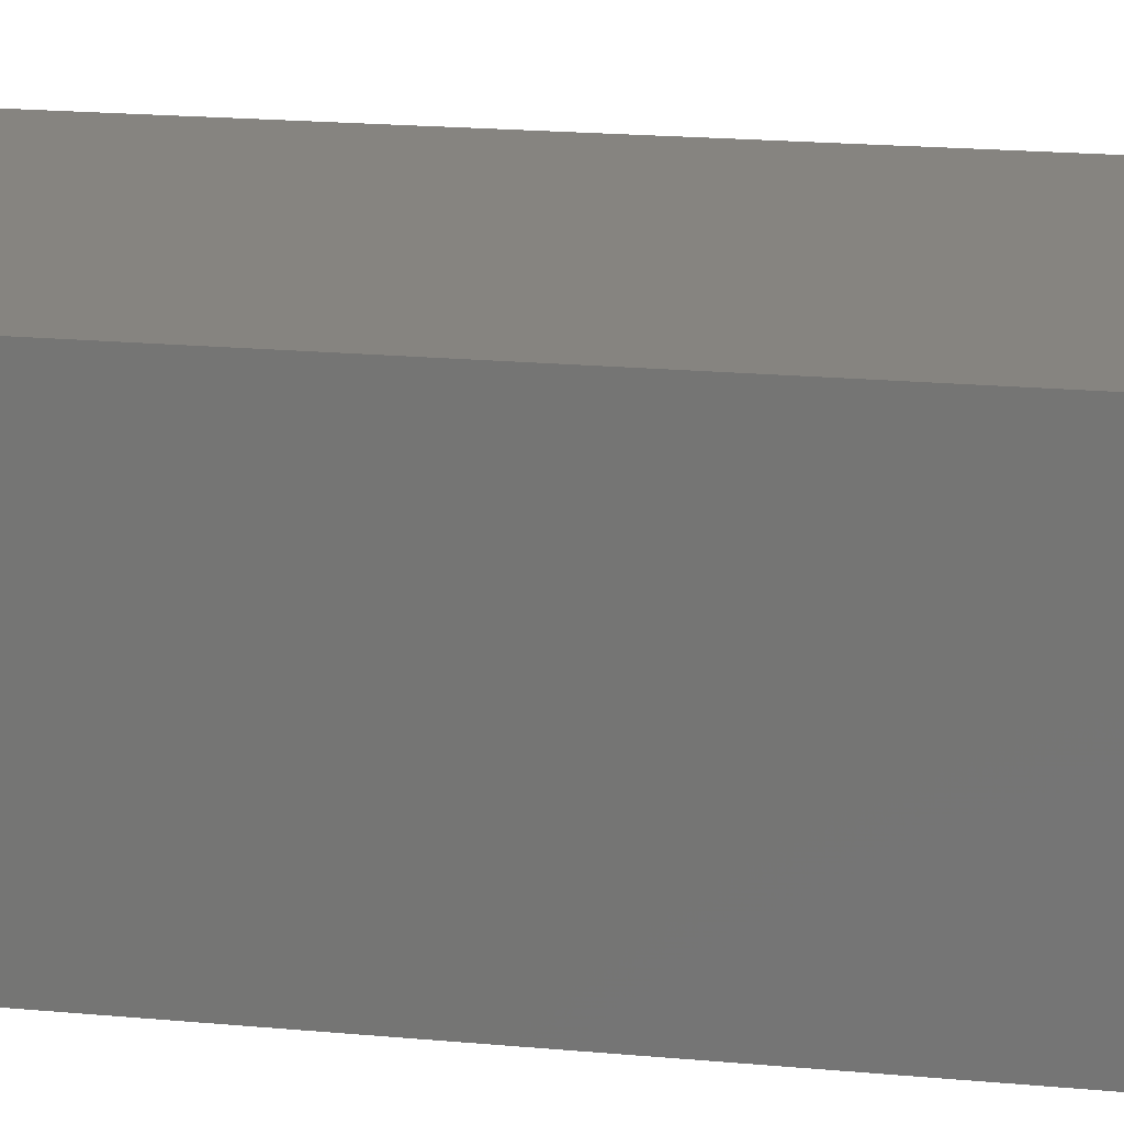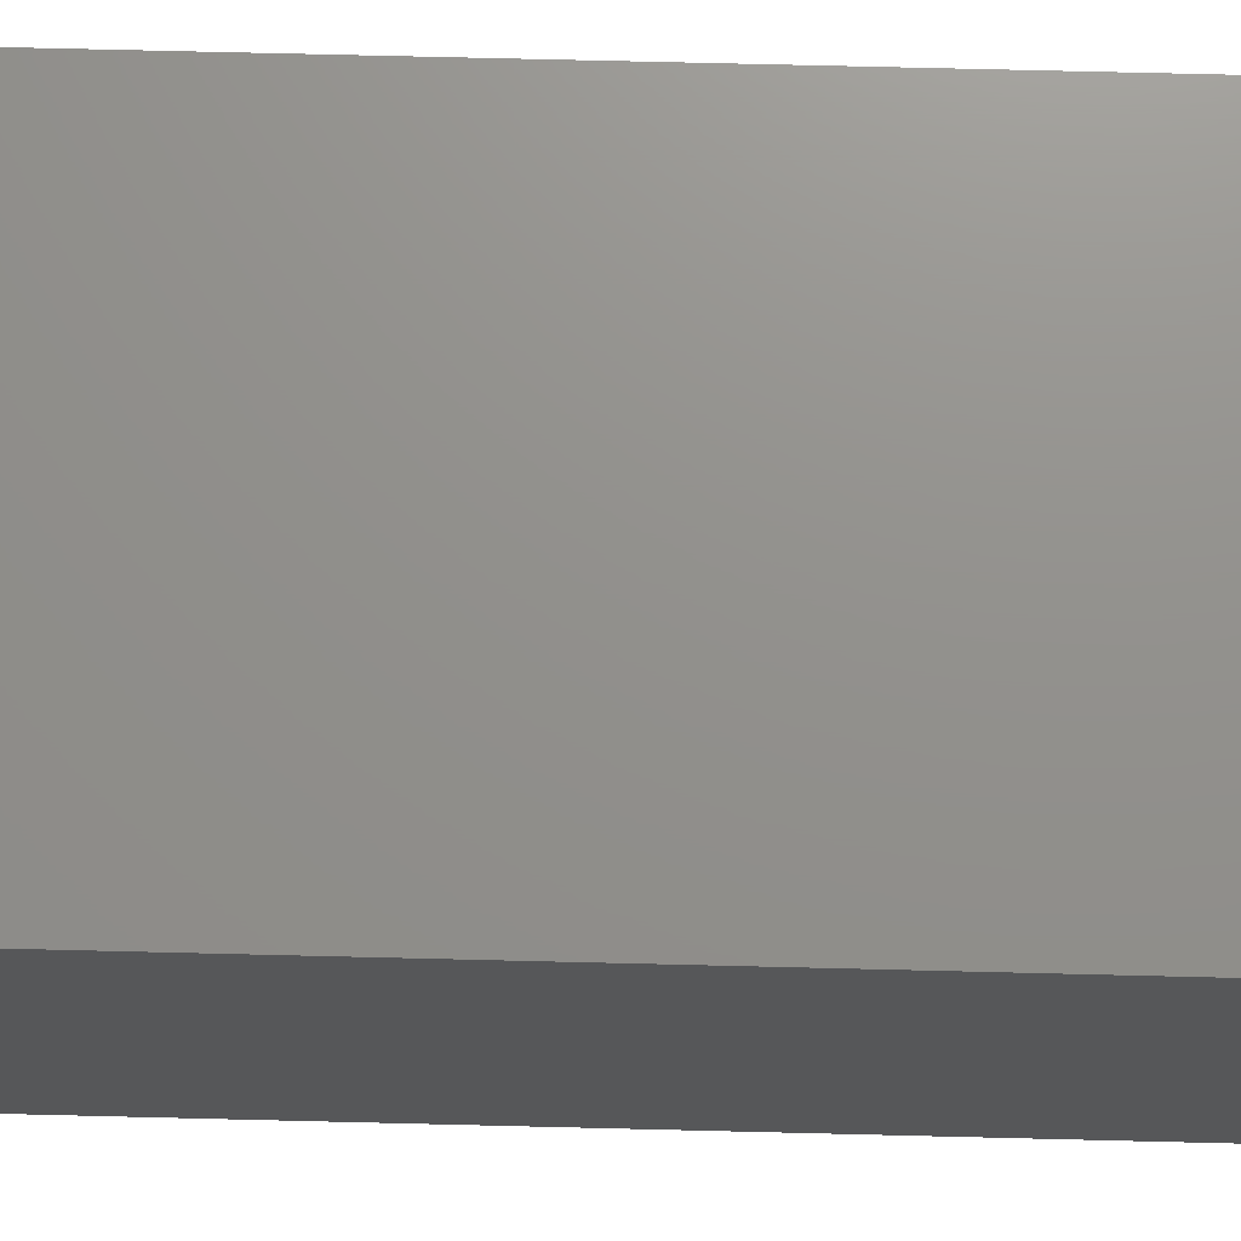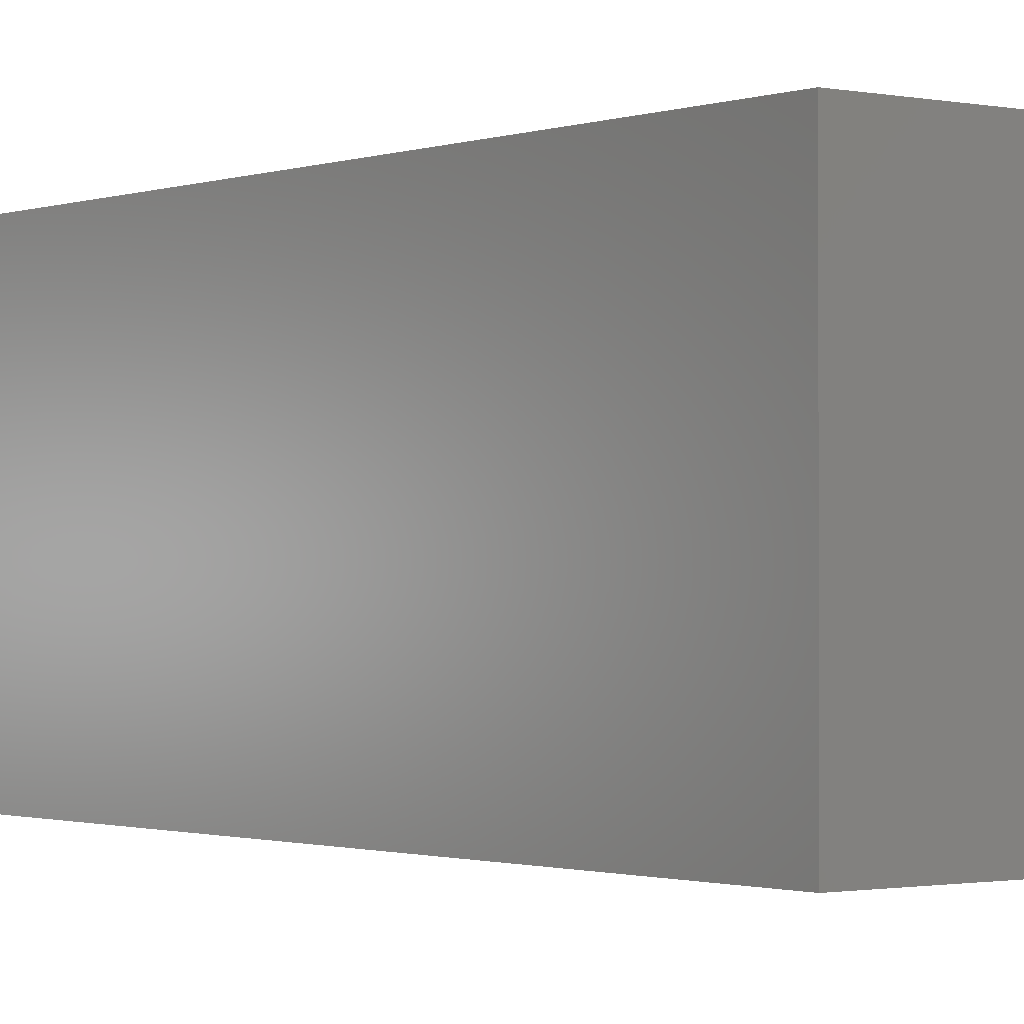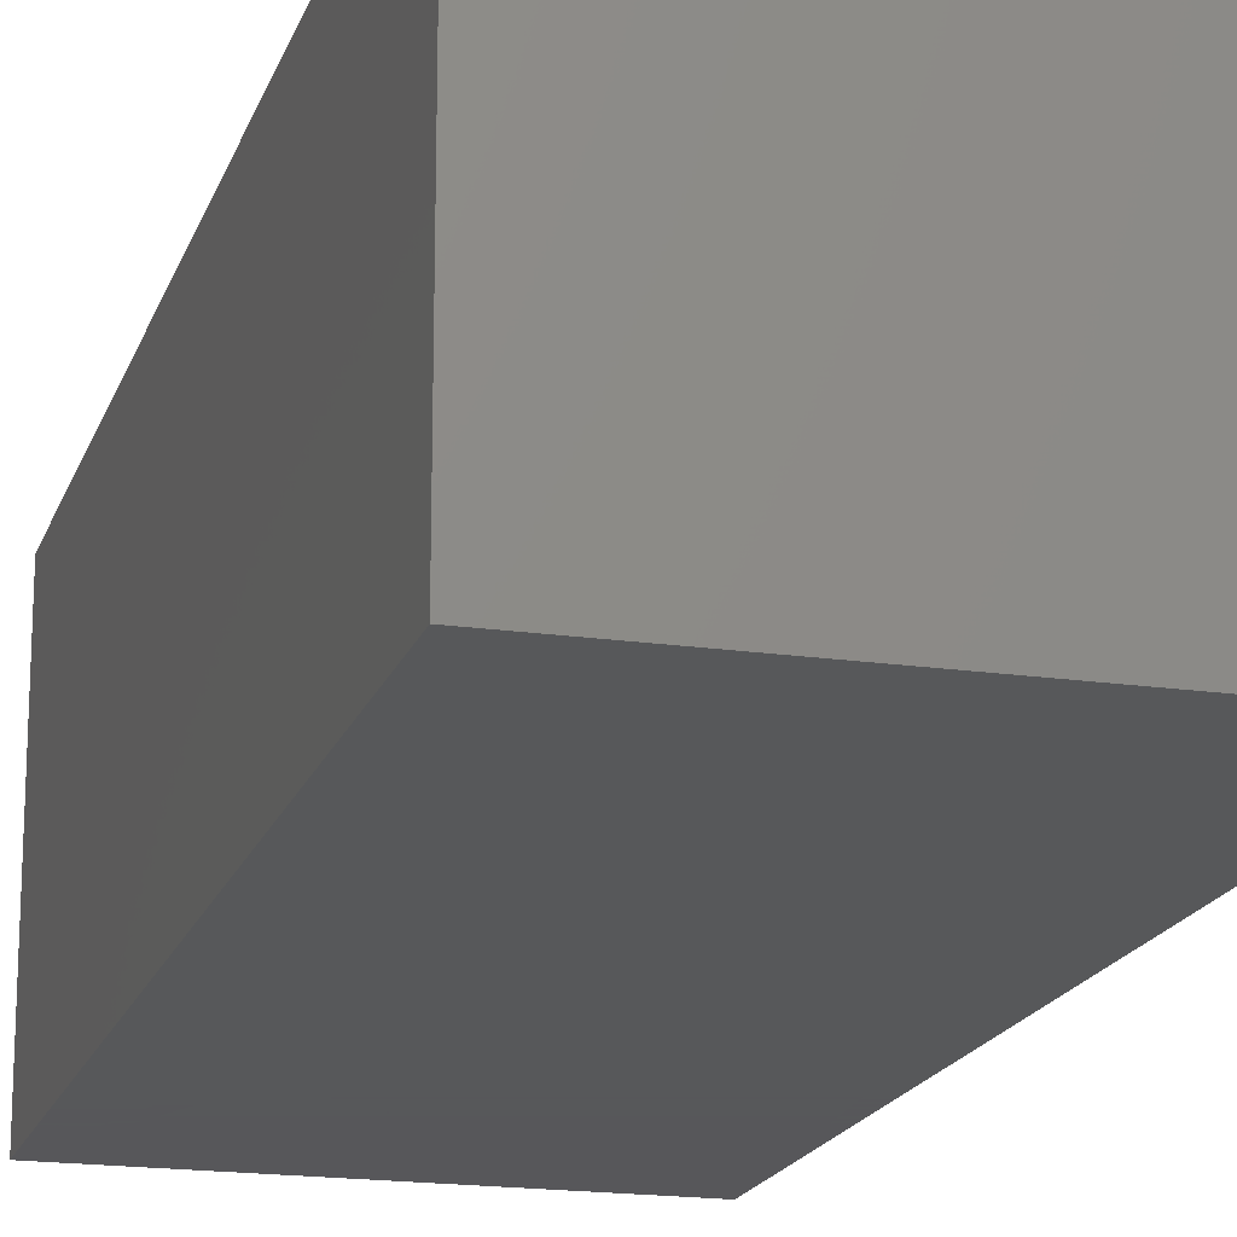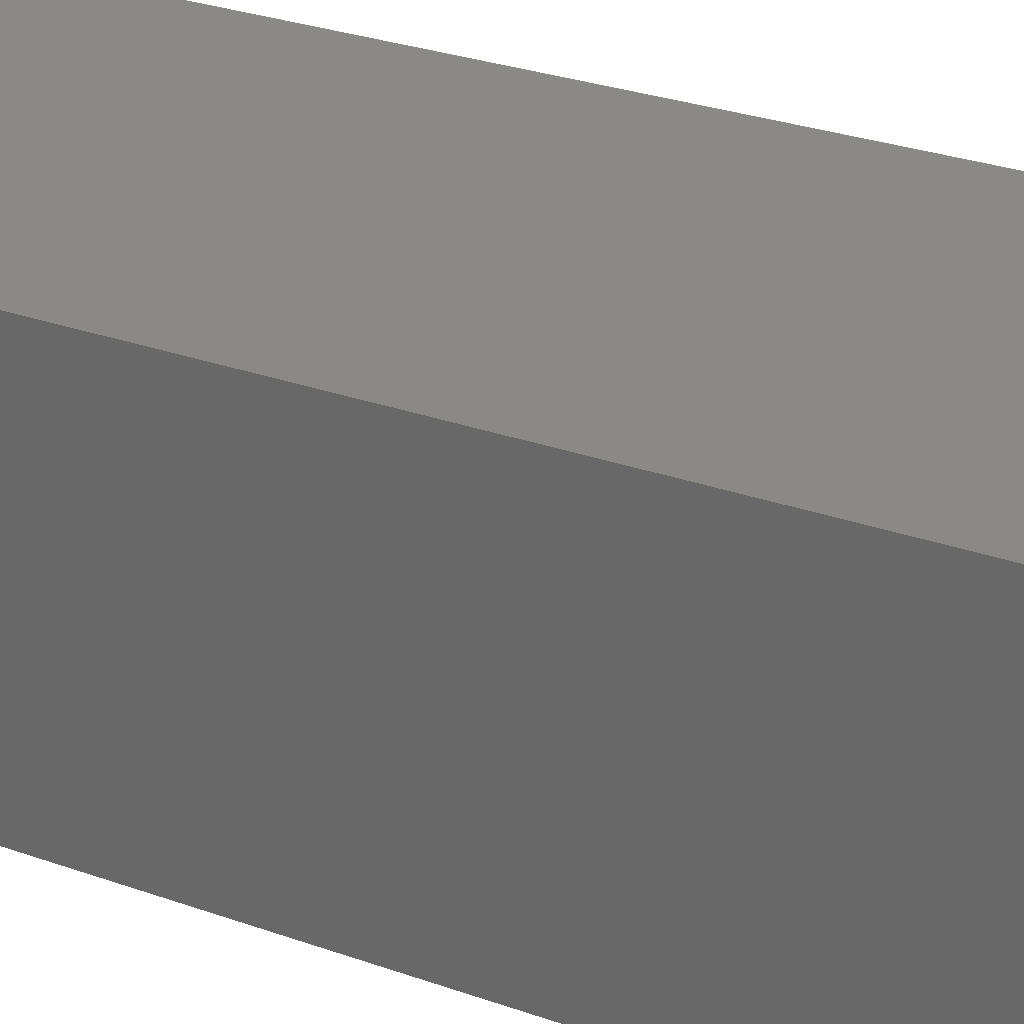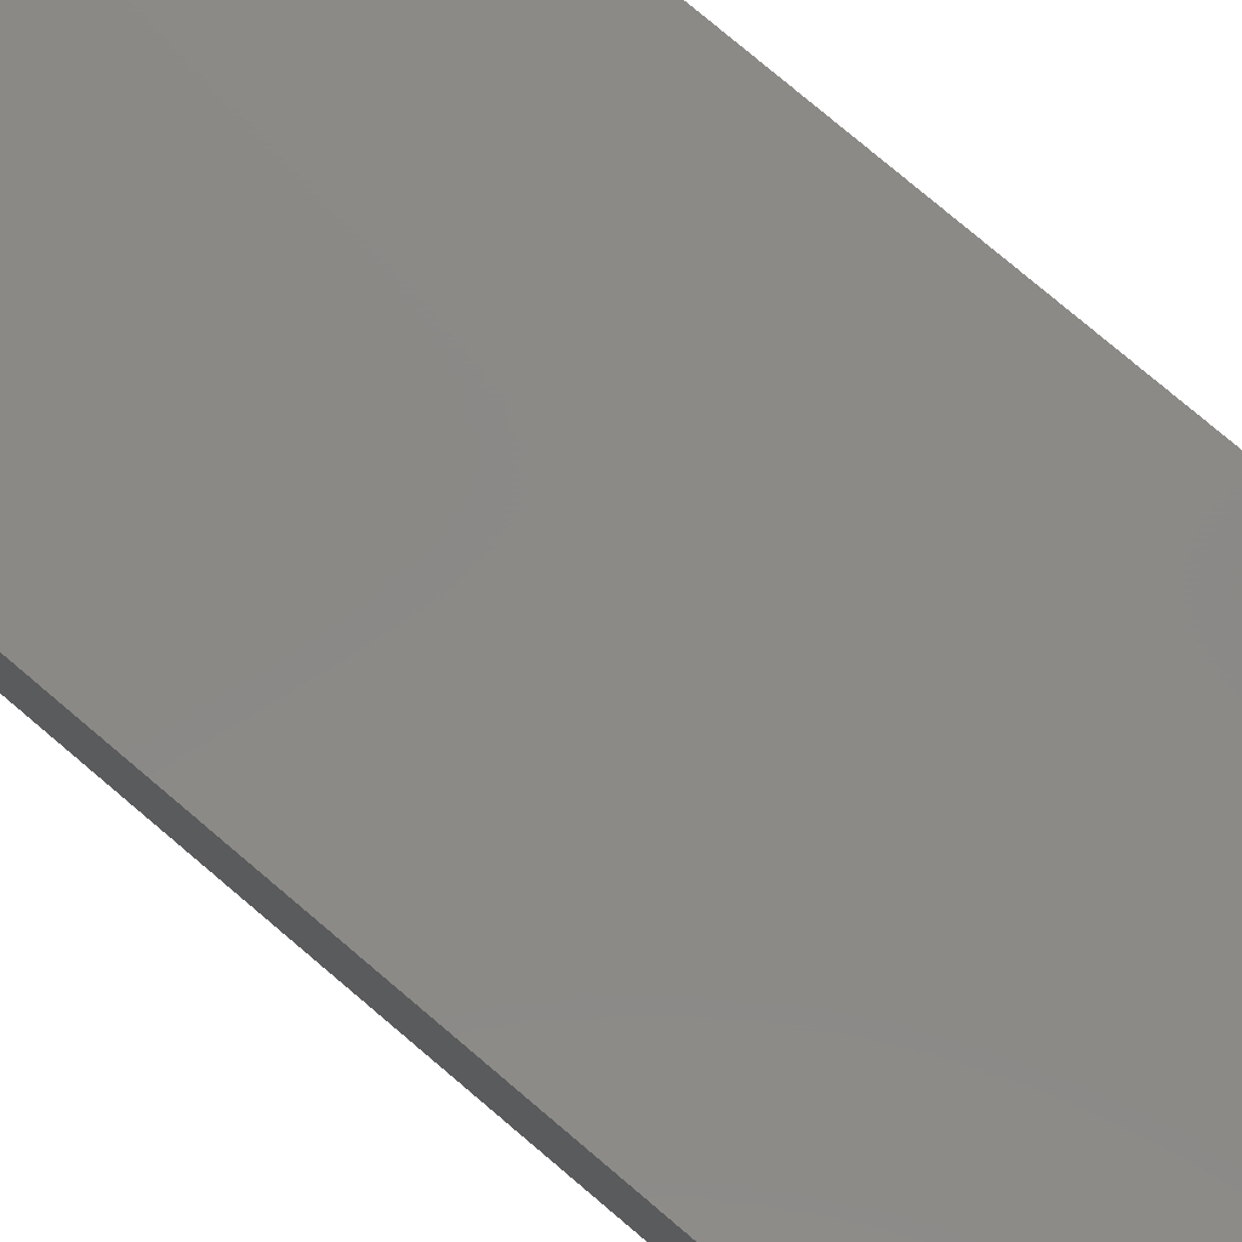
<metadata>
{"format":"stl","ext":"stl","renderer":"f3d","projection":"perspective","resolution":1024,"background":"white","views":[{"elev":20.5,"azim":-80.7,"up":"+Y"},{"elev":72.3,"azim":91.4,"up":"+Y"},{"elev":-1.1,"azim":-37.5,"up":"+Y"},{"elev":-18.2,"azim":-15.8,"up":"+Y"},{"elev":29.6,"azim":-62.5,"up":"+Y"},{"elev":79.7,"azim":130.1,"up":"+Y"}]}
</metadata>
<code>
# stl→obj: 8 verts, 12 faces
v 41.15 -17.4 0.03
v 41.15 -8.701 -24.25
v 41.15 -8.701 0.03
v 41.15 -17.4 -24.25
v 30.86 -8.701 0.03
v 30.86 -17.4 0.03
v 30.86 -17.4 -24.25
v 30.86 -8.701 -24.25
f 1 2 3
f 2 1 4
f 5 1 3
f 1 5 6
f 7 2 4
f 2 7 8
f 7 5 8
f 5 7 6
f 2 5 3
f 5 2 8
f 7 1 6
f 1 7 4

</code>
